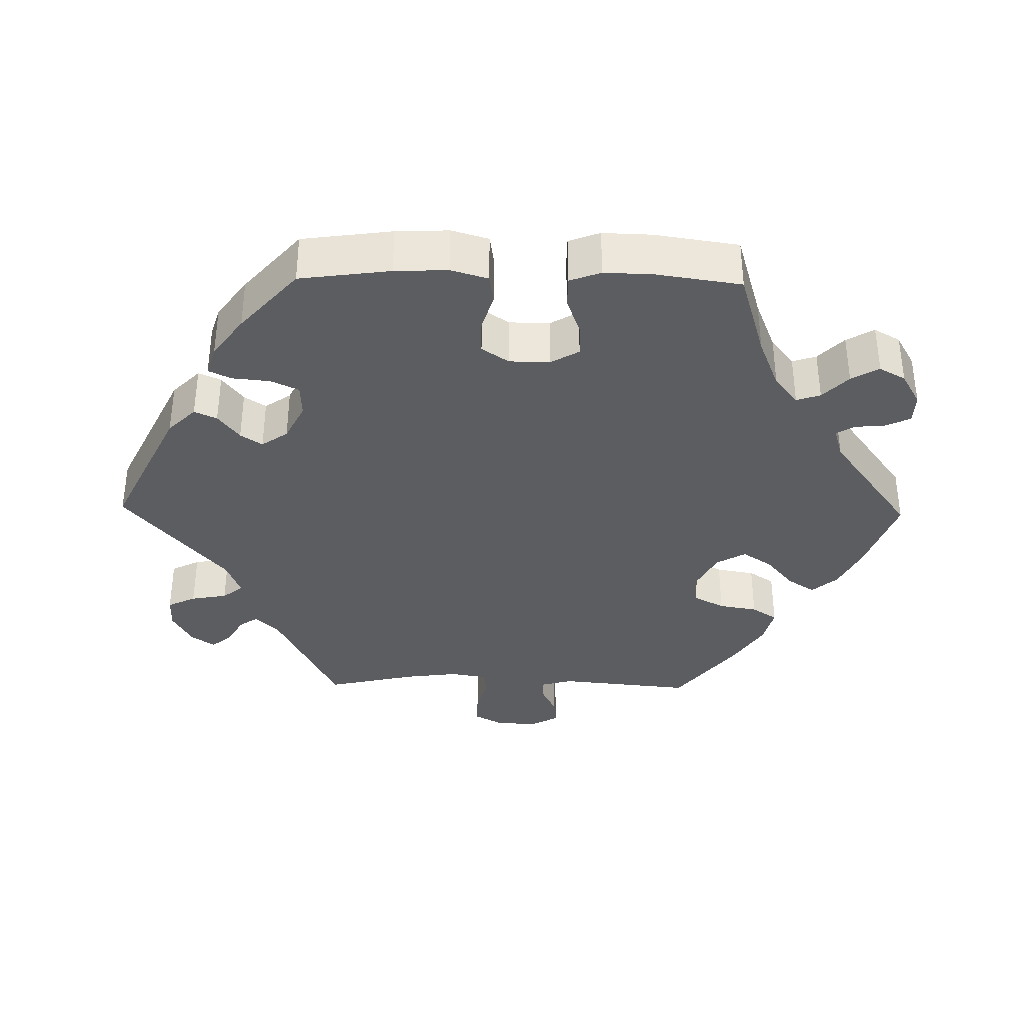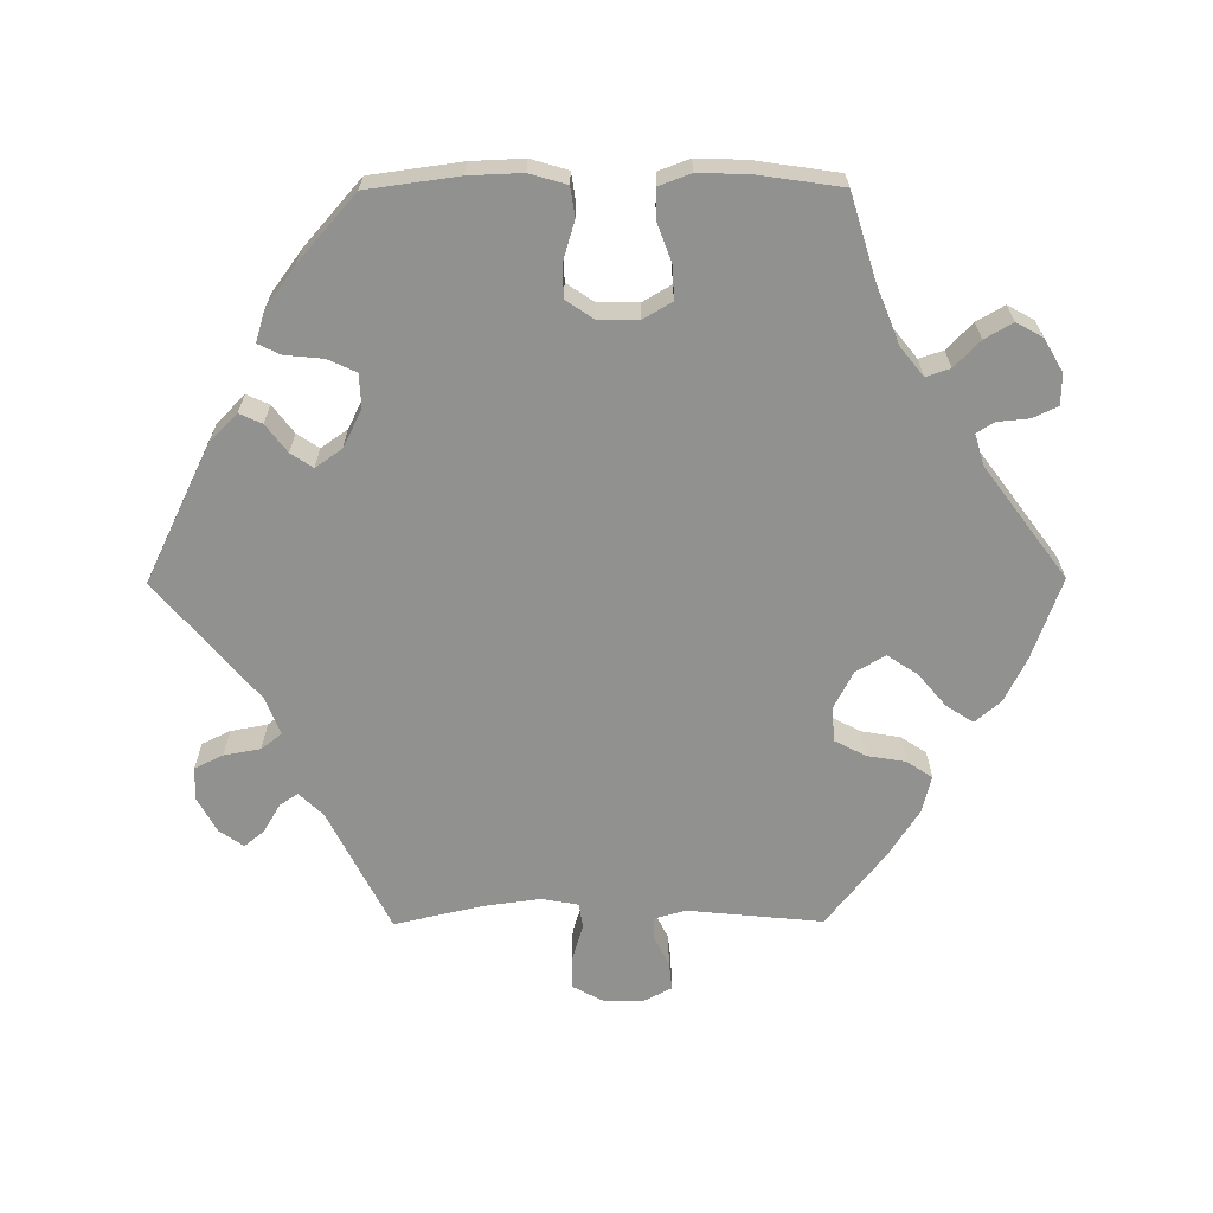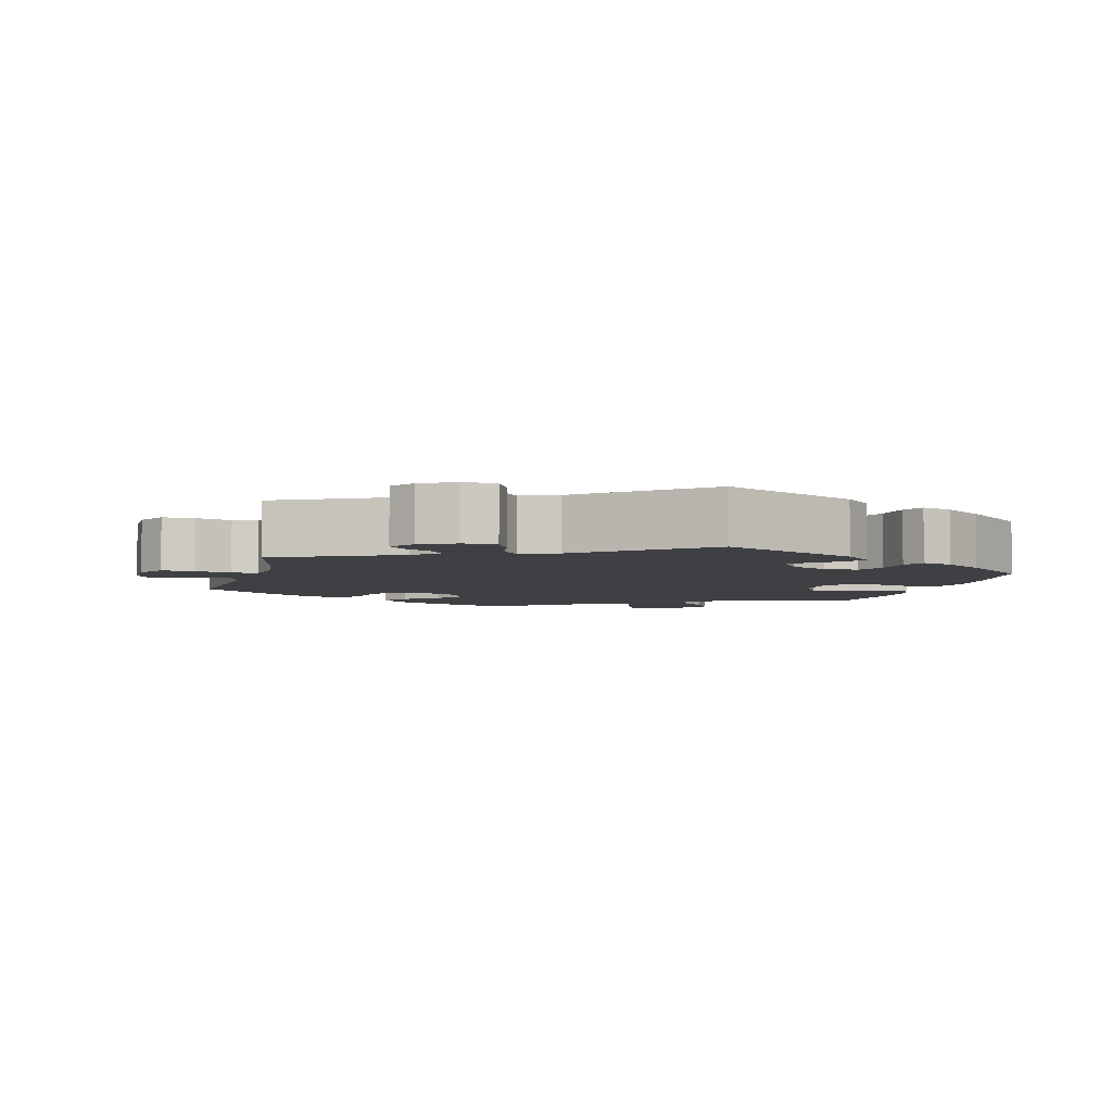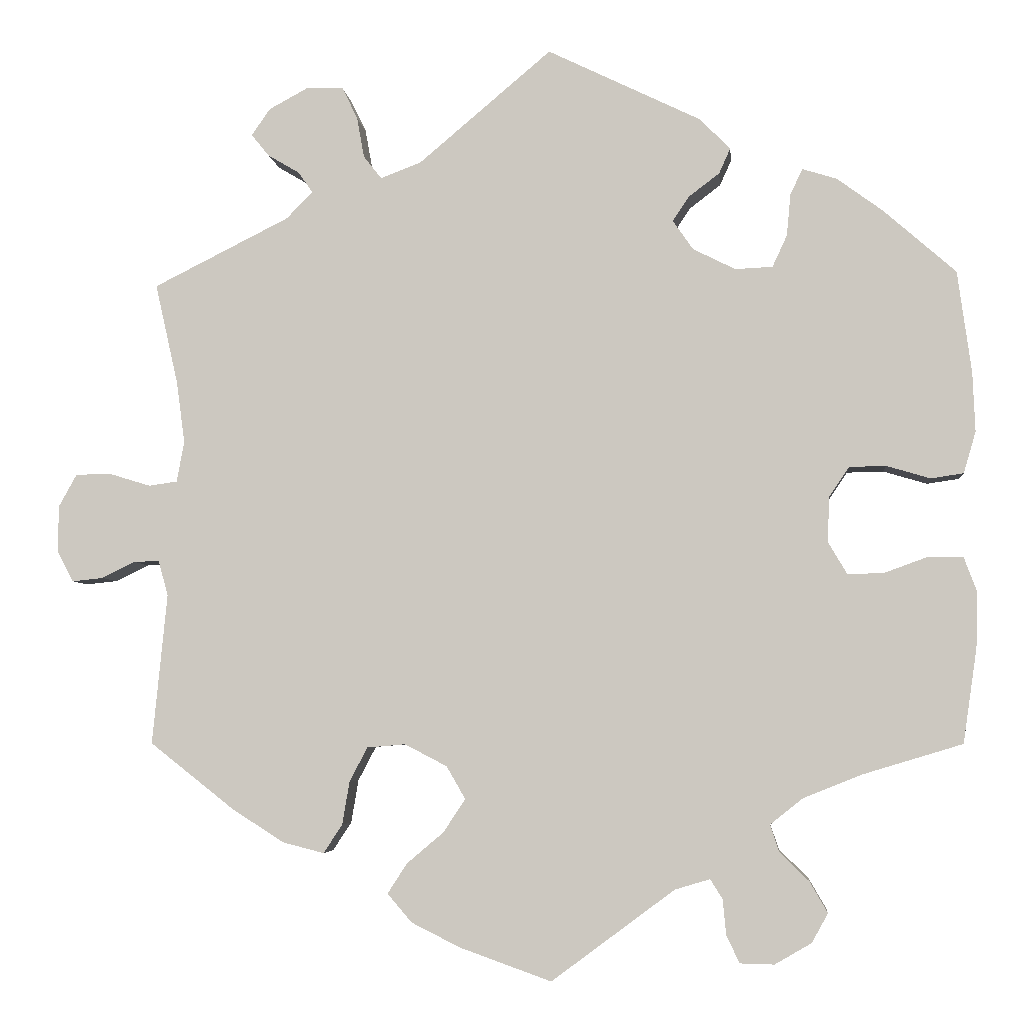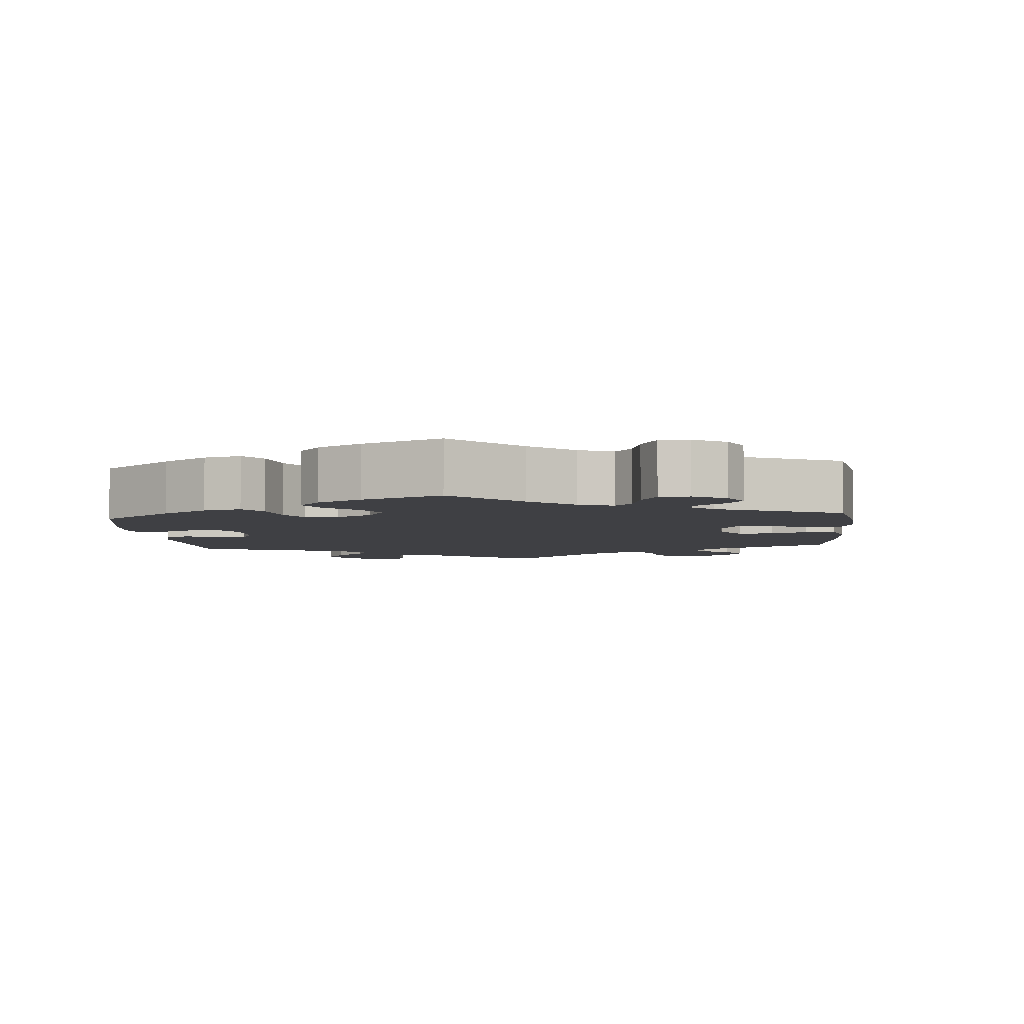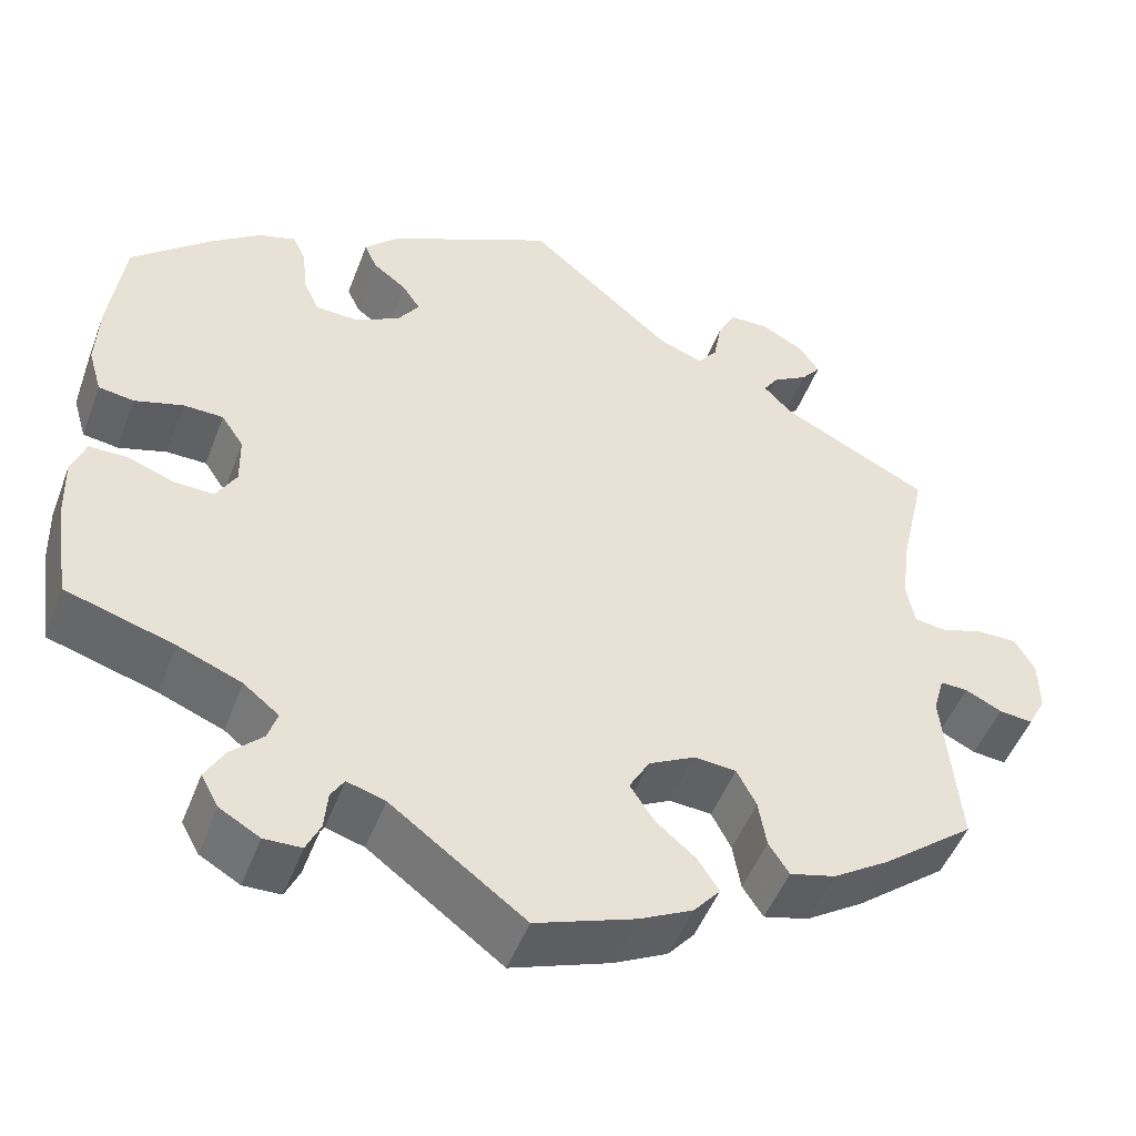
<metadata>
{"format":"obj","ext":"obj","renderer":"f3d","projection":"perspective","resolution":1024,"background":"white","views":[{"elev":-36.1,"azim":88.9,"up":"+Y"},{"elev":-65.9,"azim":90.3,"up":"+Y"},{"elev":-4.8,"azim":-15.1,"up":"+Y"},{"elev":-4.8,"azim":5.6,"up":"+Z"},{"elev":-5.1,"azim":125.3,"up":"+Y"},{"elev":-48.9,"azim":159.7,"up":"+Z"}]}
</metadata>
<code>
v 0.187 0.07 0.487
v 0.225 0.07 0.449
v 0.211 0.07 0.418
v 0.173 0.07 0.389
v 0.153 0.07 0.359
v 0.178 0.07 0.323
v 0.23 0.07 0.297
v 0.276 0.07 0.299
v 0.294 0.07 0.338
v 0.299 0.07 0.39
v 0.314 0.07 0.421
v 0.356 0.07 0.408
v 0.412 0.07 0.367
v 0.501 0.07 0.289
v 0.518 0.07 0.164
v 0.521 0.07 0.091
v 0.506 0.07 0.04
v 0.466 0.07 0.034
v 0.412 0.07 0.05
v 0.367 0.07 0.049
v 0.342 0.07 0.012
v 0.341 0.07 -0.044
v 0.364 0.07 -0.083
v 0.409 0.07 -0.081
v 0.461 0.07 -0.062
v 0.504 0.07 -0.062
v 0.52 0.07 -0.105
v 0.518 0.07 -0.173
v 0.501 0.07 -0.289
v 0.379 0.07 -0.326
v 0.307 0.07 -0.355
v 0.267 0.07 -0.387
v 0.278 0.07 -0.42
v 0.314 0.07 -0.455
v 0.336 0.07 -0.493
v 0.316 0.07 -0.529
v 0.271 0.07 -0.555
v 0.229 0.07 -0.554
v 0.213 0.07 -0.52
v 0.209 0.07 -0.477
v 0.194 0.07 -0.453
v 0.151 0.07 -0.466
v 0 0.07 -0.578
v -0.112 0.07 -0.538
v -0.172 0.07 -0.508
v -0.202 0.07 -0.473
v -0.178 0.07 -0.436
v -0.133 0.07 -0.398
v -0.106 0.07 -0.357
v -0.129 0.07 -0.317
v -0.181 0.07 -0.29
v -0.228 0.07 -0.294
v -0.25 0.07 -0.336
v -0.259 0.07 -0.389
v -0.282 0.07 -0.424
v -0.333 0.07 -0.411
v -0.397 0.07 -0.37
v -0.5 0.07 -0.289
v -0.482 0.07 -0.104
v -0.494 0.07 -0.061
v -0.525 0.07 -0.062
v -0.566 0.07 -0.082
v -0.604 0.07 -0.086
v -0.624 0.07 -0.048
v -0.623 0.07 0.009
v -0.601 0.07 0.049
v -0.556 0.07 0.049
v -0.507 0.07 0.034
v -0.472 0.07 0.039
v -0.463 0.07 0.089
v -0.473 0.07 0.164
v -0.501 0.07 0.288
v -0.334 0.07 0.372
v -0.302 0.07 0.405
v -0.319 0.07 0.43
v -0.358 0.07 0.453
v -0.38 0.07 0.48
v -0.357 0.07 0.513
v -0.309 0.07 0.539
v -0.264 0.07 0.538
v -0.245 0.07 0.499
v -0.236 0.07 0.449
v -0.214 0.07 0.421
v -0.164 0.07 0.44
v -0.001 0.07 0.578
v 0.187 0 0.487
v 0.225 0 0.449
v 0.211 0 0.418
v 0.173 0 0.389
v 0.153 0 0.359
v 0.178 0 0.323
v 0.23 0 0.297
v 0.276 0 0.299
v 0.294 0 0.338
v 0.299 0 0.39
v 0.314 0 0.421
v 0.356 0 0.408
v 0.412 0 0.367
v 0.501 0 0.289
v 0.518 0 0.164
v 0.521 0 0.091
v 0.506 0 0.04
v 0.466 0 0.034
v 0.412 0 0.05
v 0.367 0 0.049
v 0.342 0 0.012
v 0.341 0 -0.044
v 0.364 0 -0.083
v 0.409 0 -0.081
v 0.461 0 -0.062
v 0.504 0 -0.062
v 0.52 0 -0.105
v 0.518 0 -0.173
v 0.501 0 -0.289
v 0.379 0 -0.326
v 0.307 0 -0.355
v 0.267 0 -0.387
v 0.278 0 -0.42
v 0.314 0 -0.455
v 0.336 0 -0.493
v 0.316 0 -0.529
v 0.271 0 -0.555
v 0.229 0 -0.554
v 0.213 0 -0.52
v 0.209 0 -0.477
v 0.194 0 -0.453
v 0.151 0 -0.466
v 0 0 -0.578
v -0.112 0 -0.538
v -0.172 0 -0.508
v -0.202 0 -0.473
v -0.178 0 -0.436
v -0.133 0 -0.398
v -0.106 0 -0.357
v -0.129 0 -0.317
v -0.181 0 -0.29
v -0.228 0 -0.294
v -0.25 0 -0.336
v -0.259 0 -0.389
v -0.282 0 -0.424
v -0.333 0 -0.411
v -0.397 0 -0.37
v -0.5 0 -0.289
v -0.482 0 -0.104
v -0.494 0 -0.061
v -0.525 0 -0.062
v -0.566 0 -0.082
v -0.604 0 -0.086
v -0.624 0 -0.048
v -0.623 0 0.009
v -0.601 0 0.049
v -0.556 0 0.049
v -0.507 0 0.034
v -0.472 0 0.039
v -0.463 0 0.089
v -0.473 0 0.164
v -0.501 0 0.288
v -0.334 0 0.372
v -0.302 0 0.405
v -0.319 0 0.43
v -0.358 0 0.453
v -0.38 0 0.48
v -0.357 0 0.513
v -0.309 0 0.539
v -0.264 0 0.538
v -0.245 0 0.499
v -0.236 0 0.449
v -0.214 0 0.421
v -0.164 0 0.44
v -0.001 0 0.578
f 84 85 1 2
f 83 84 2 3
f 79 80 81 82
f 79 82 83
f 78 79 83
f 75 76 77 78
f 74 75 78 83
f 73 74 83 3
f 71 72 73 3
f 65 66 67 68
f 65 68 69
f 64 65 69
f 61 62 63 64
f 60 61 64 69
f 59 60 69
f 56 57 58 59
f 56 59 69 70
f 53 54 55 56
f 52 53 56 70
f 45 46 47 48
f 45 48 49
f 42 43 44 45
f 41 42 45 49
f 37 38 39 40
f 37 40 41
f 36 37 41
f 33 34 35 36
f 33 36 41
f 32 33 41 49
f 27 28 29 30
f 27 30 31
f 24 25 26 27
f 23 24 27 31
f 22 23 31 32
f 16 17 18 19
f 16 19 20
f 15 16 20
f 14 15 20
f 13 14 20 21
f 9 10 11 12
f 8 9 12 13
f 70 71 3 4
f 51 52 70
f 50 51 70
f 22 32 49 50
f 21 22 50 70
f 8 13 21
f 7 8 21 70
f 6 7 70
f 5 6 70
f 4 5 70
f 87 86 170 169
f 88 87 169 168
f 167 166 165 164
f 168 167 164
f 168 164 163
f 163 162 161 160
f 168 163 160 159
f 88 168 159 158
f 88 158 157 156
f 153 152 151 150
f 154 153 150
f 154 150 149
f 149 148 147 146
f 154 149 146 145
f 154 145 144
f 144 143 142 141
f 155 154 144 141
f 141 140 139 138
f 155 141 138 137
f 133 132 131 130
f 134 133 130
f 130 129 128 127
f 134 130 127 126
f 125 124 123 122
f 126 125 122
f 126 122 121
f 121 120 119 118
f 126 121 118
f 134 126 118 117
f 115 114 113 112
f 116 115 112
f 112 111 110 109
f 116 112 109 108
f 117 116 108 107
f 104 103 102 101
f 105 104 101
f 105 101 100
f 105 100 99
f 106 105 99 98
f 97 96 95 94
f 98 97 94 93
f 89 88 156 155
f 155 137 136
f 155 136 135
f 135 134 117 107
f 155 135 107 106
f 106 98 93
f 155 106 93 92
f 155 92 91
f 155 91 90
f 155 90 89
f 1 86 87 2
f 2 87 88 3
f 3 88 89 4
f 4 89 90 5
f 5 90 91 6
f 6 91 92 7
f 7 92 93 8
f 8 93 94 9
f 9 94 95 10
f 10 95 96 11
f 11 96 97 12
f 12 97 98 13
f 13 98 99 14
f 14 99 100 15
f 15 100 101 16
f 16 101 102 17
f 17 102 103 18
f 18 103 104 19
f 19 104 105 20
f 20 105 106 21
f 21 106 107 22
f 22 107 108 23
f 23 108 109 24
f 24 109 110 25
f 25 110 111 26
f 26 111 112 27
f 27 112 113 28
f 28 113 114 29
f 29 114 115 30
f 30 115 116 31
f 31 116 117 32
f 32 117 118 33
f 33 118 119 34
f 34 119 120 35
f 35 120 121 36
f 36 121 122 37
f 37 122 123 38
f 38 123 124 39
f 39 124 125 40
f 40 125 126 41
f 41 126 127 42
f 42 127 128 43
f 43 128 129 44
f 44 129 130 45
f 45 130 131 46
f 46 131 132 47
f 47 132 133 48
f 48 133 134 49
f 49 134 135 50
f 50 135 136 51
f 51 136 137 52
f 52 137 138 53
f 53 138 139 54
f 54 139 140 55
f 55 140 141 56
f 56 141 142 57
f 57 142 143 58
f 58 143 144 59
f 59 144 145 60
f 60 145 146 61
f 61 146 147 62
f 62 147 148 63
f 63 148 149 64
f 64 149 150 65
f 65 150 151 66
f 66 151 152 67
f 67 152 153 68
f 68 153 154 69
f 69 154 155 70
f 70 155 156 71
f 71 156 157 72
f 72 157 158 73
f 73 158 159 74
f 74 159 160 75
f 75 160 161 76
f 76 161 162 77
f 77 162 163 78
f 78 163 164 79
f 79 164 165 80
f 80 165 166 81
f 81 166 167 82
f 82 167 168 83
f 83 168 169 84
f 84 169 170 85
f 85 170 86 1

</code>
